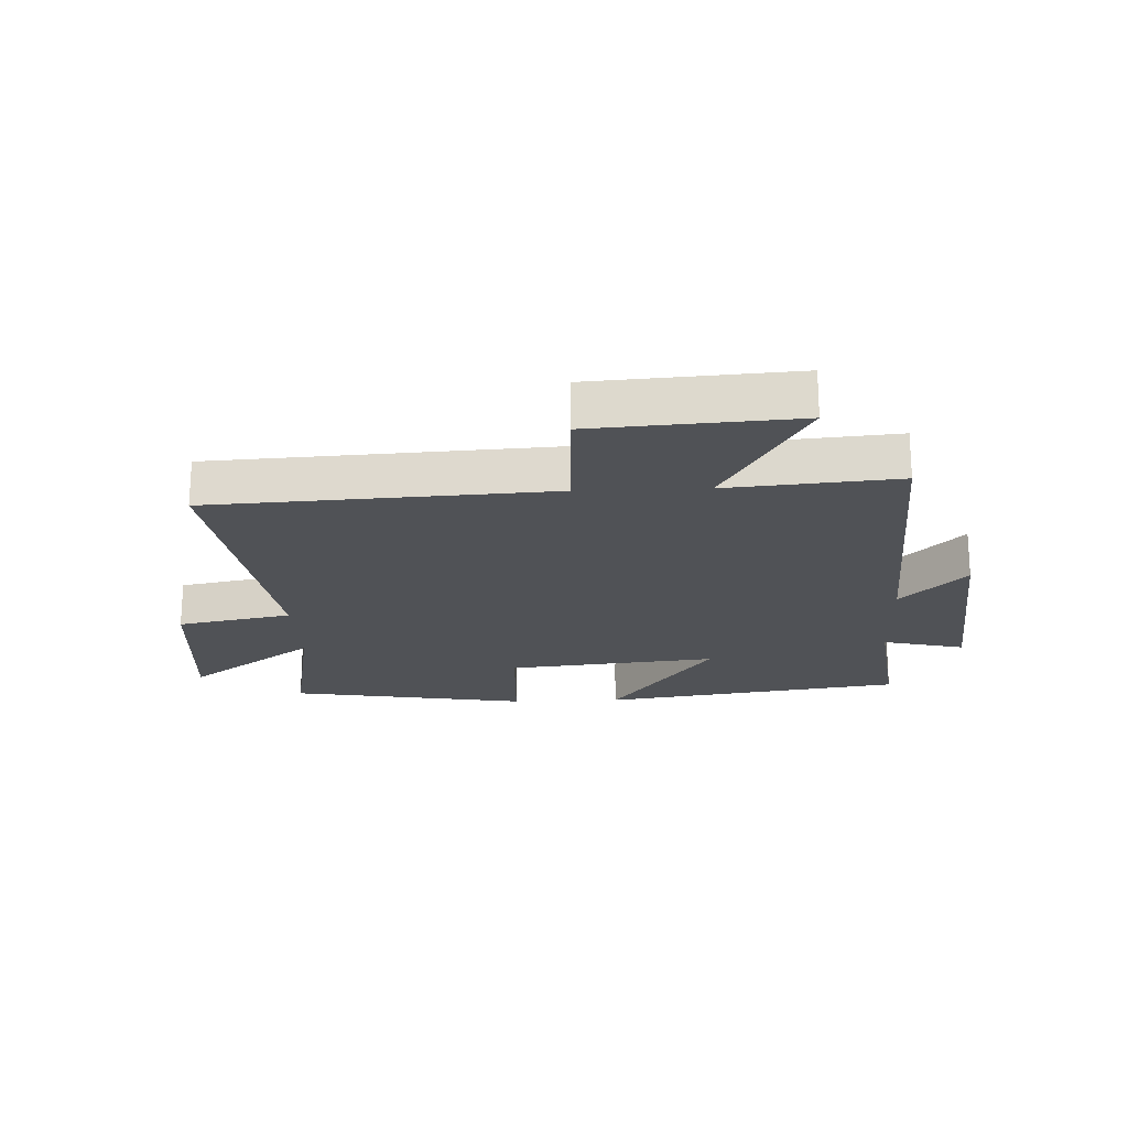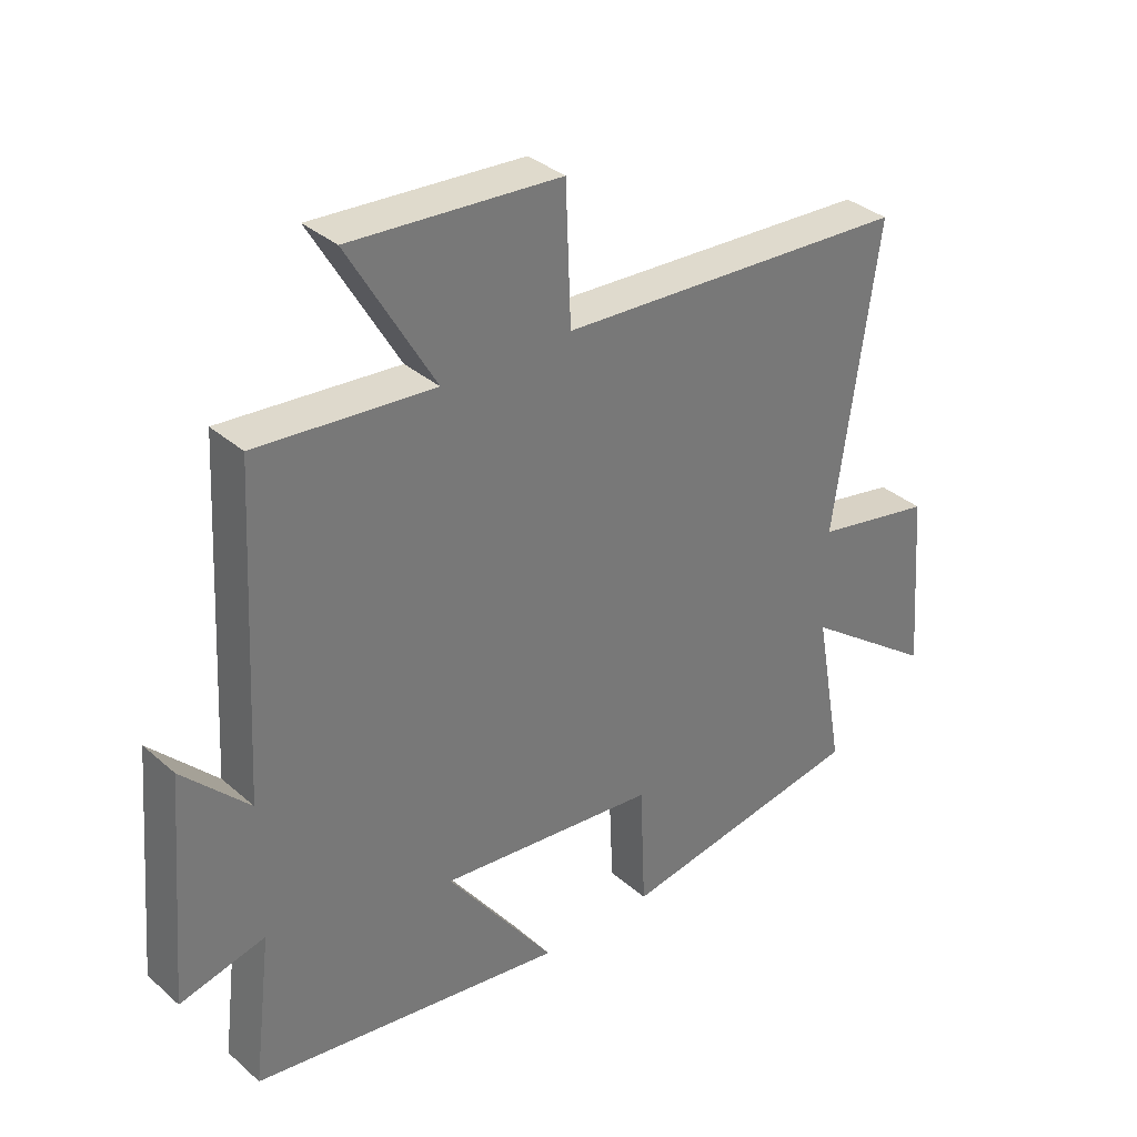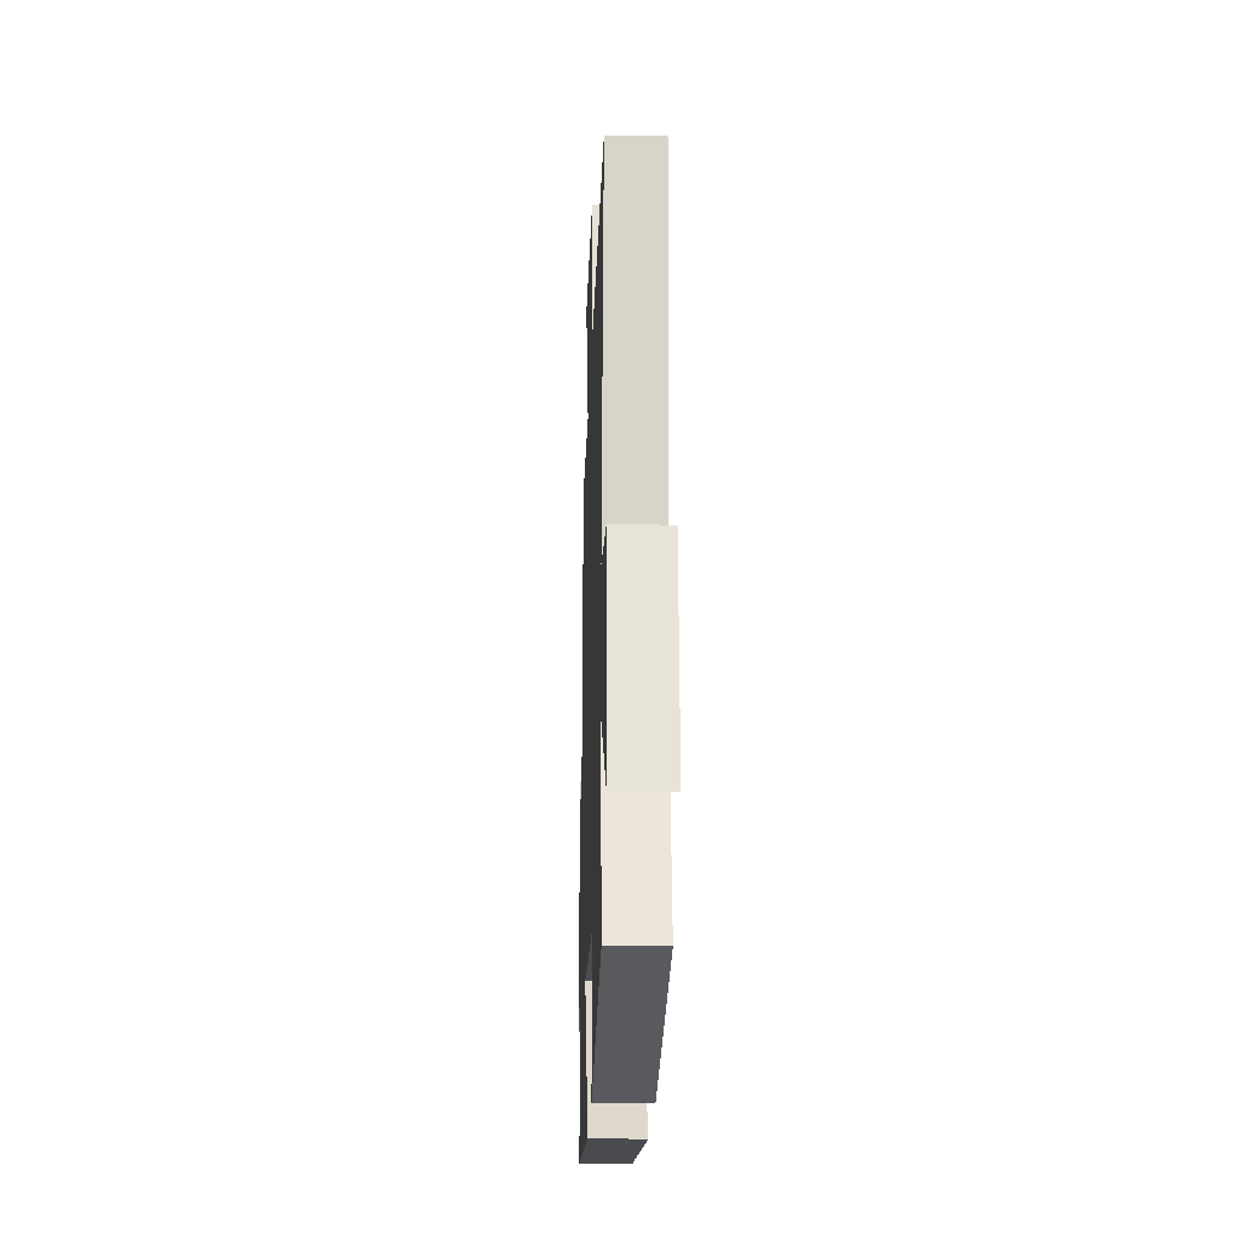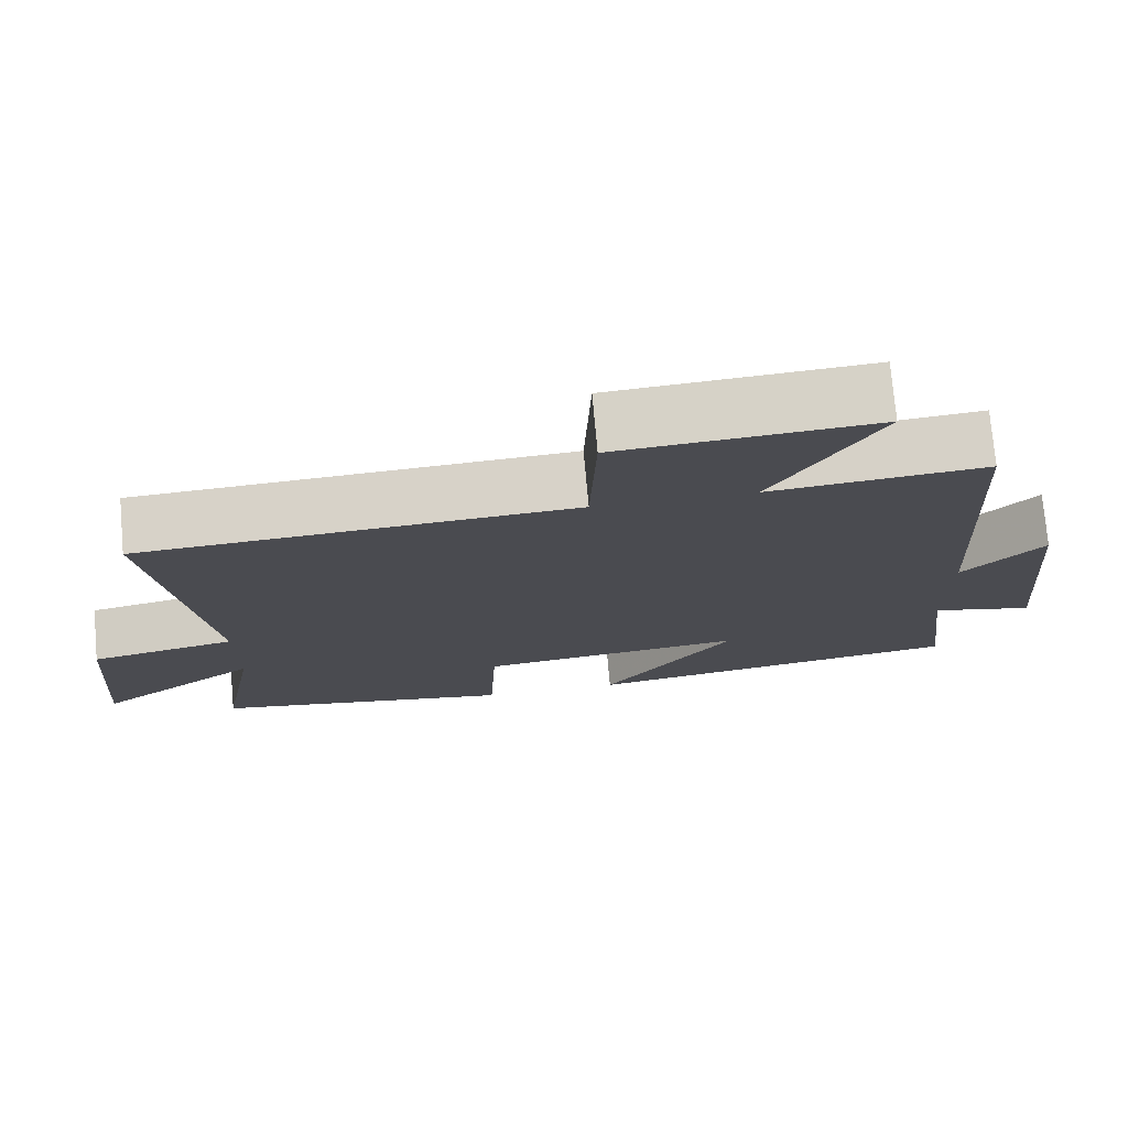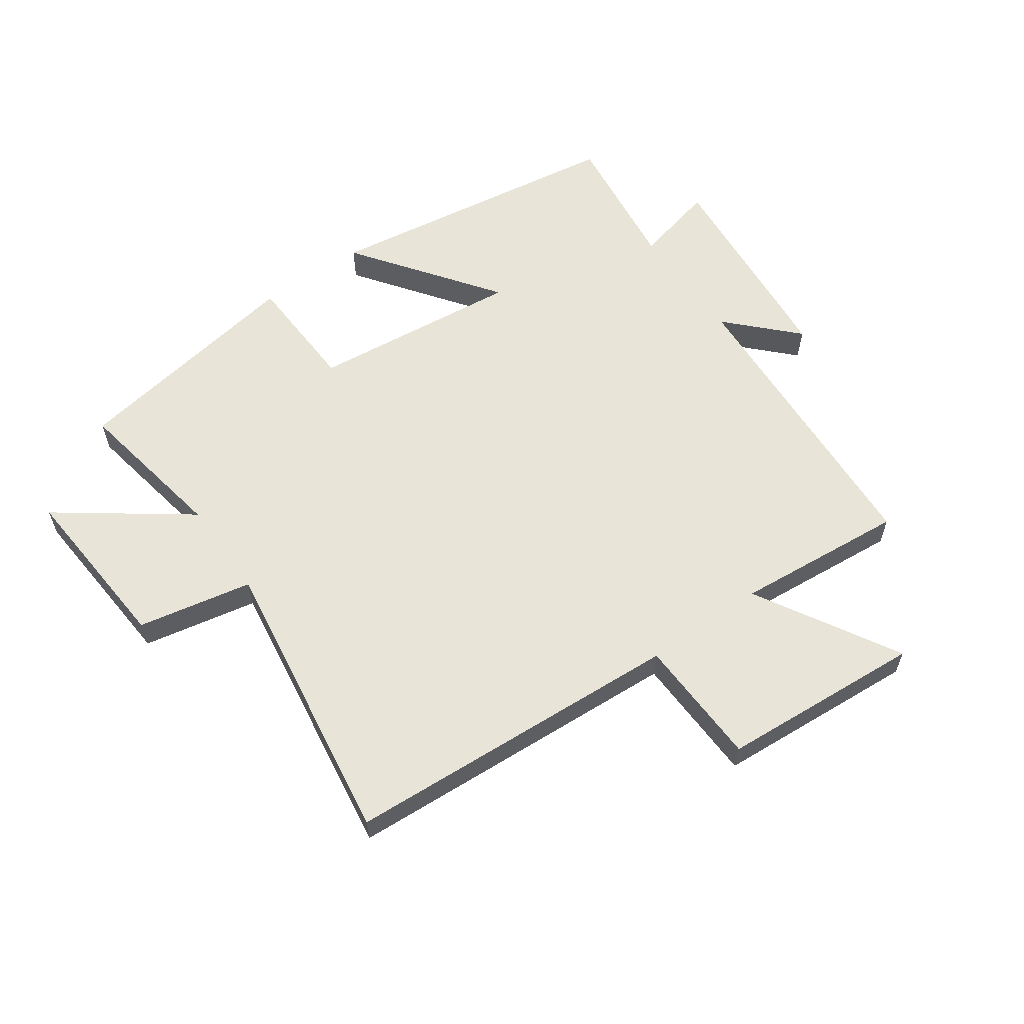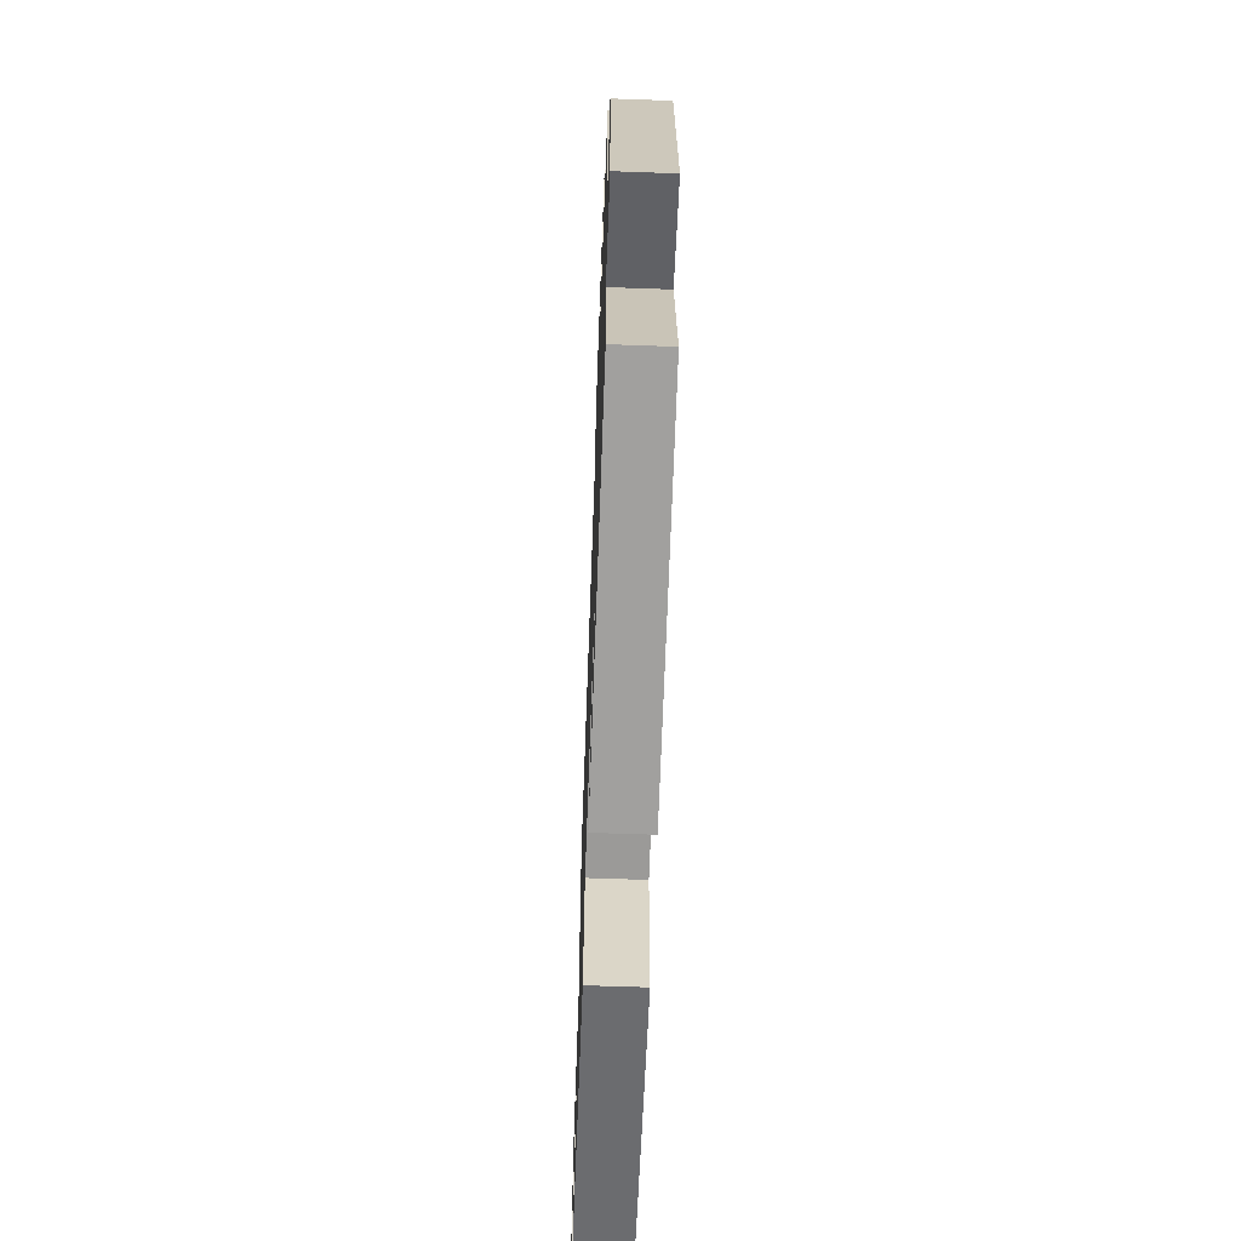
<metadata>
{"format":"obj","ext":"obj","renderer":"f3d","projection":"perspective","resolution":1024,"background":"white","views":[{"elev":-21.0,"azim":2.5,"up":"+Y"},{"elev":34.5,"azim":139.2,"up":"+Z"},{"elev":-22.1,"azim":-91.9,"up":"+Z"},{"elev":75.0,"azim":-5.1,"up":"+Z"},{"elev":60.0,"azim":-35.1,"up":"+Y"},{"elev":-63.4,"azim":87.9,"up":"+Z"}]}
</metadata>
<code>
v -0.546 0.07 -0.433
v -0.5 0.07 -0.177
v -0.71 0.07 -0.33
v -0.688 0.07 -0.046
v -0.5 0.07 -0.009
v -0.569 0.07 0.469
v -0.011 0.07 0.5
v -0.003 0.07 0.712
v 0.329 0.07 0.734
v 0.193 0.07 0.5
v 0.473 0.07 0.524
v 0.5 0.07 0.024
v 0.605 0.07 0.131
v 0.635 0.07 -0.223
v 0.5 0.07 -0.19
v 0.529 0.07 -0.427
v 0.031 0.07 -0.5
v 0.202 0.07 -0.267
v -0.144 0.07 -0.303
v -0.153 0.07 -0.5
v -0.546 0 -0.433
v -0.5 0 -0.177
v -0.71 0 -0.33
v -0.688 0 -0.046
v -0.5 0 -0.009
v -0.569 0 0.469
v -0.011 0 0.5
v -0.003 0 0.712
v 0.329 0 0.734
v 0.193 0 0.5
v 0.473 0 0.524
v 0.5 0 0.024
v 0.605 0 0.131
v 0.635 0 -0.223
v 0.5 0 -0.19
v 0.529 0 -0.427
v 0.031 0 -0.5
v 0.202 0 -0.267
v -0.144 0 -0.303
v -0.153 0 -0.5
f 19 20 1 2
f 18 19 2
f 15 16 17 18
f 15 18 2
f 12 13 14 15
f 12 15 2
f 11 12 2
f 10 11 2
f 7 8 9 10
f 5 6 7 10
f 5 10 2 3
f 3 4 5
f 22 21 40 39
f 22 39 38
f 38 37 36 35
f 22 38 35
f 35 34 33 32
f 22 35 32
f 22 32 31
f 22 31 30
f 30 29 28 27
f 30 27 26 25
f 23 22 30 25
f 25 24 23
f 1 21 22 2
f 2 22 23 3
f 3 23 24 4
f 4 24 25 5
f 5 25 26 6
f 6 26 27 7
f 7 27 28 8
f 8 28 29 9
f 9 29 30 10
f 10 30 31 11
f 11 31 32 12
f 12 32 33 13
f 13 33 34 14
f 14 34 35 15
f 15 35 36 16
f 16 36 37 17
f 17 37 38 18
f 18 38 39 19
f 19 39 40 20
f 20 40 21 1

</code>
